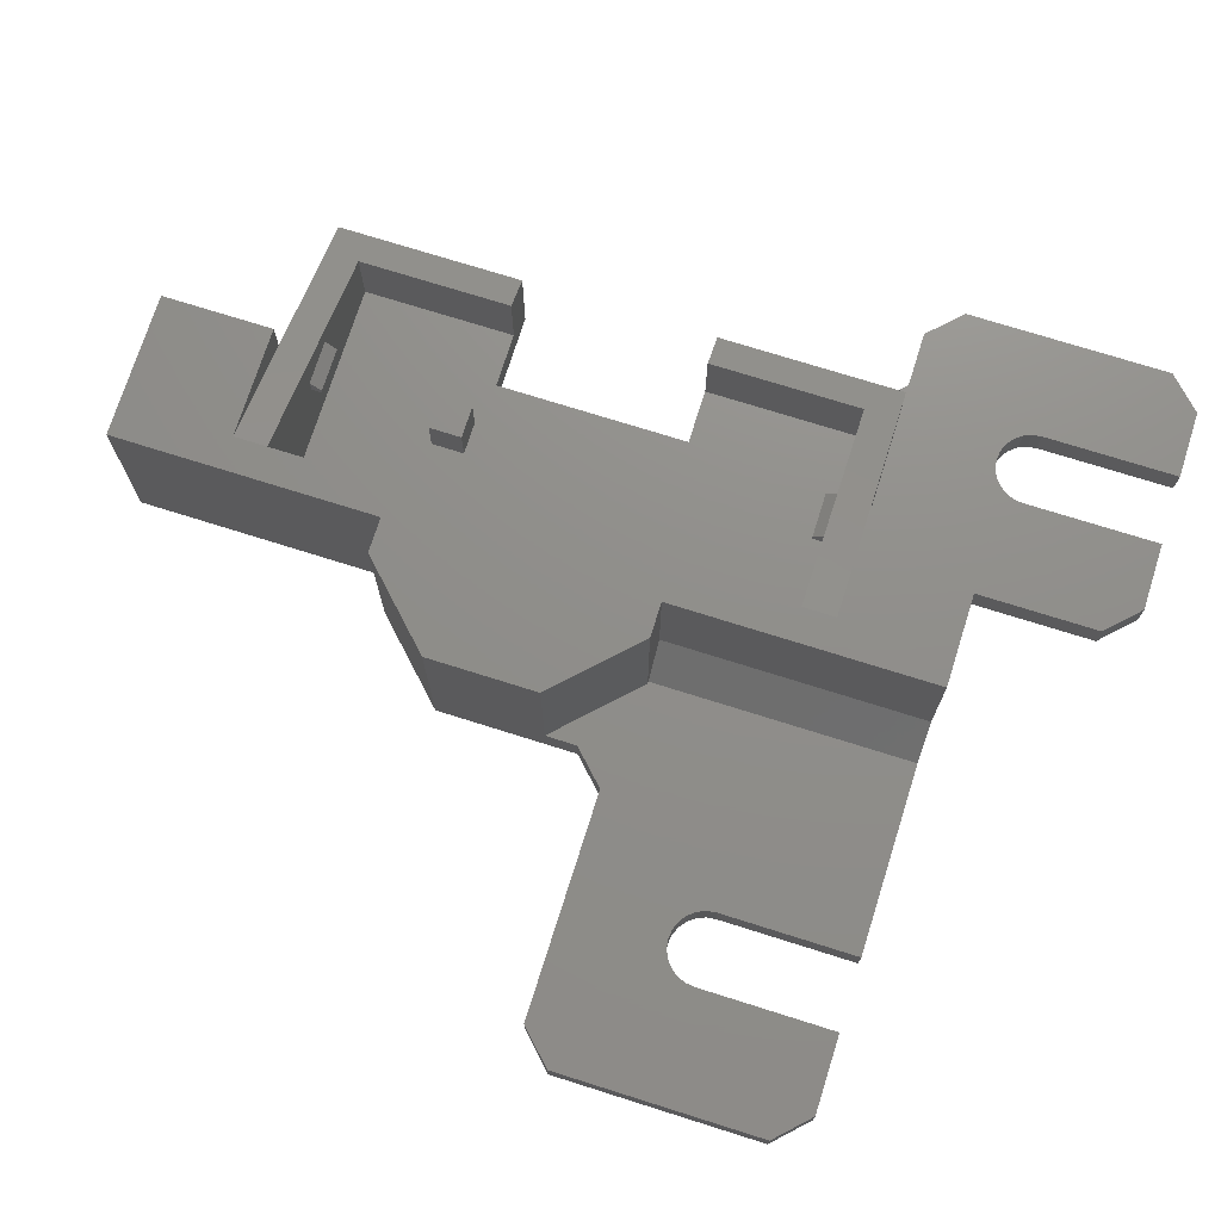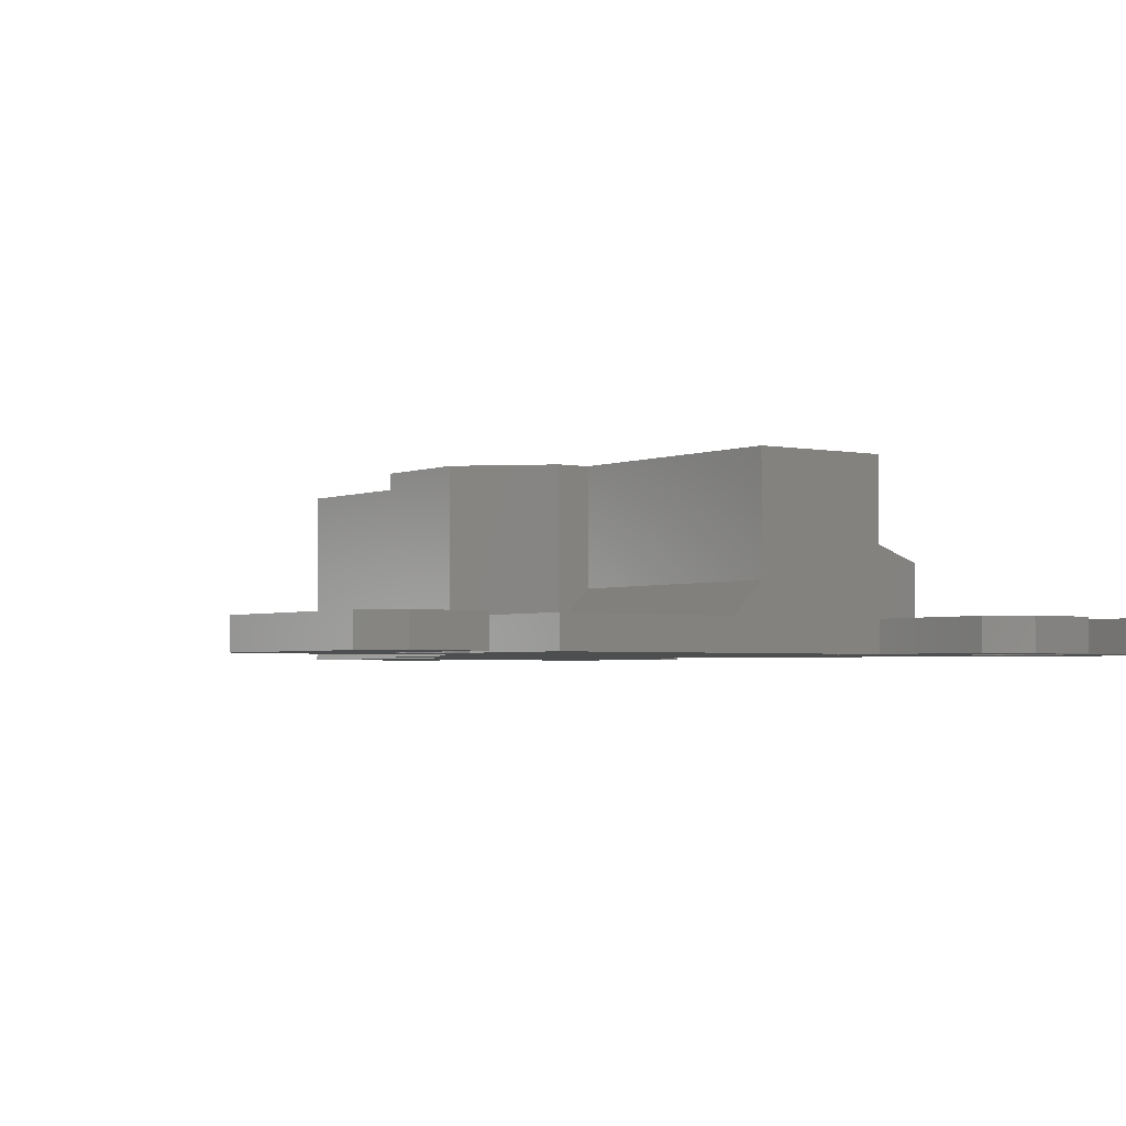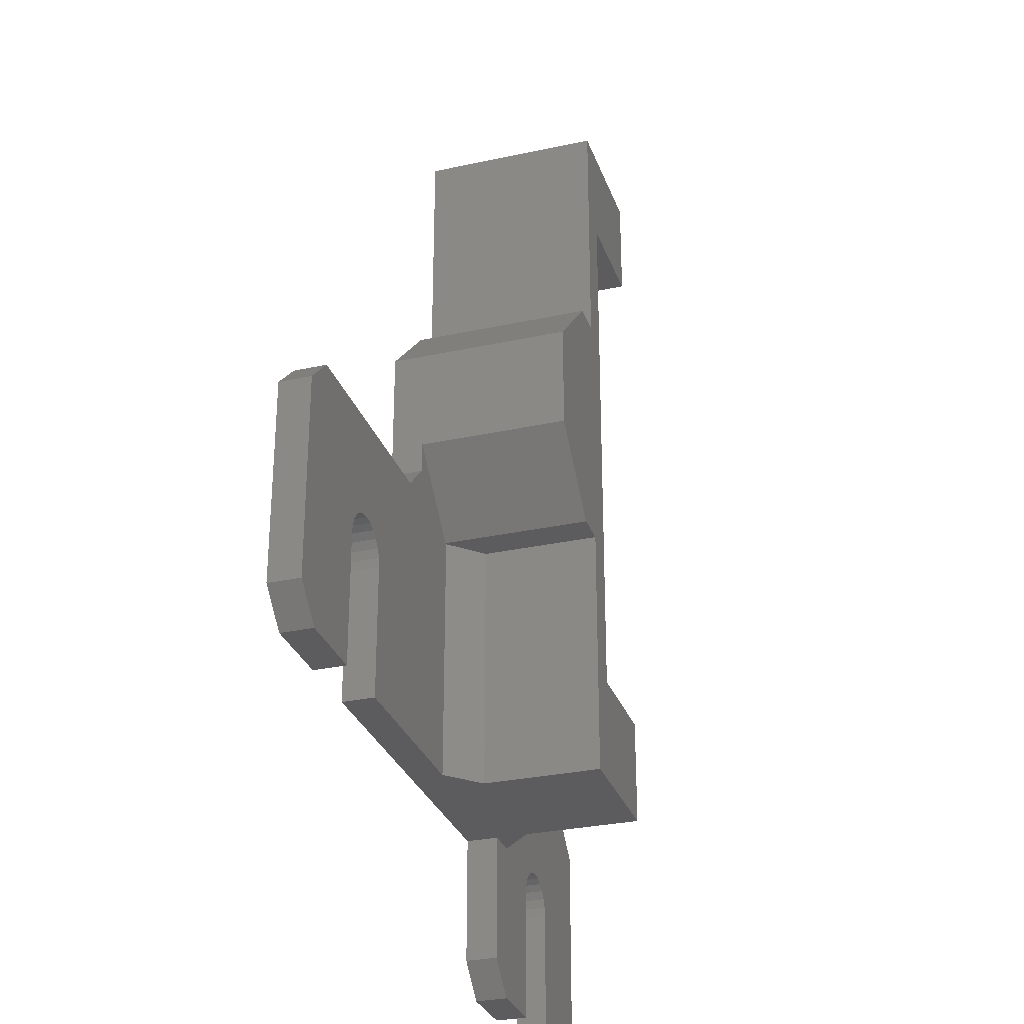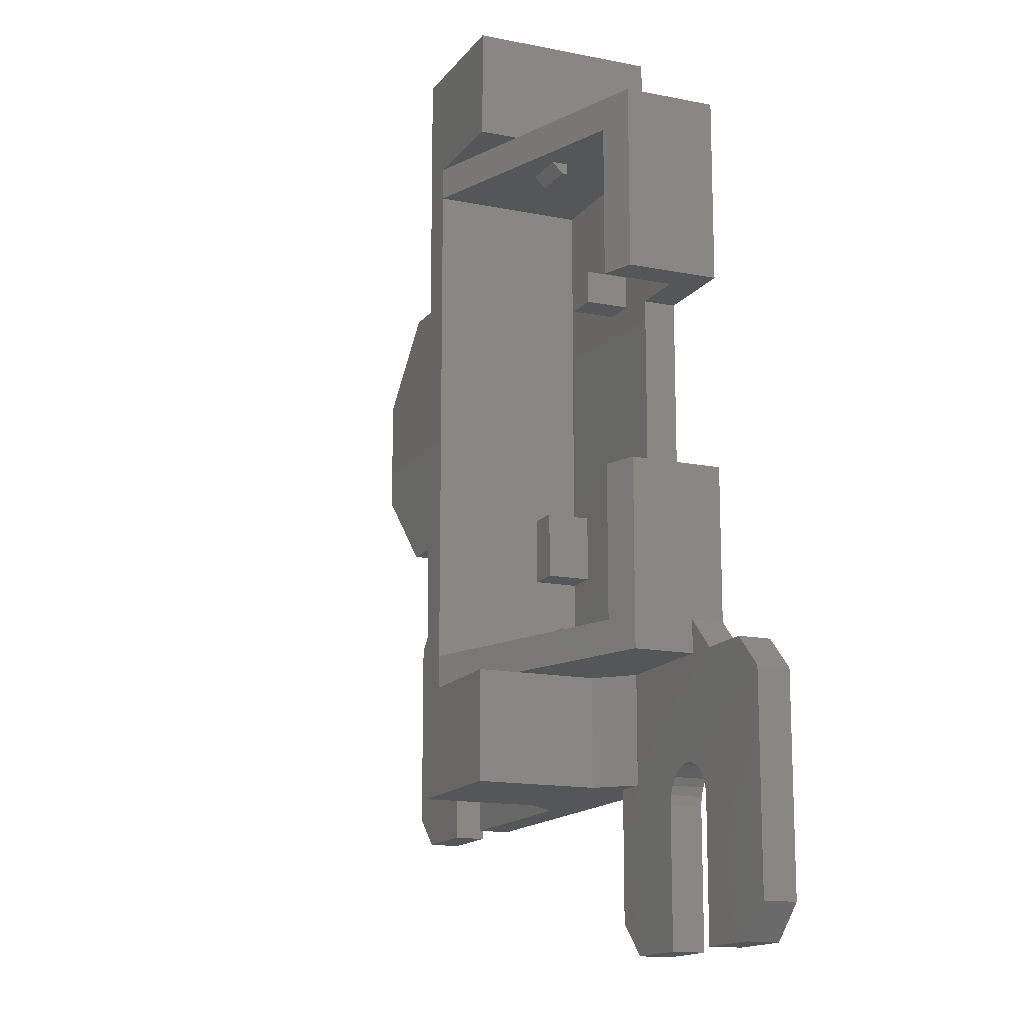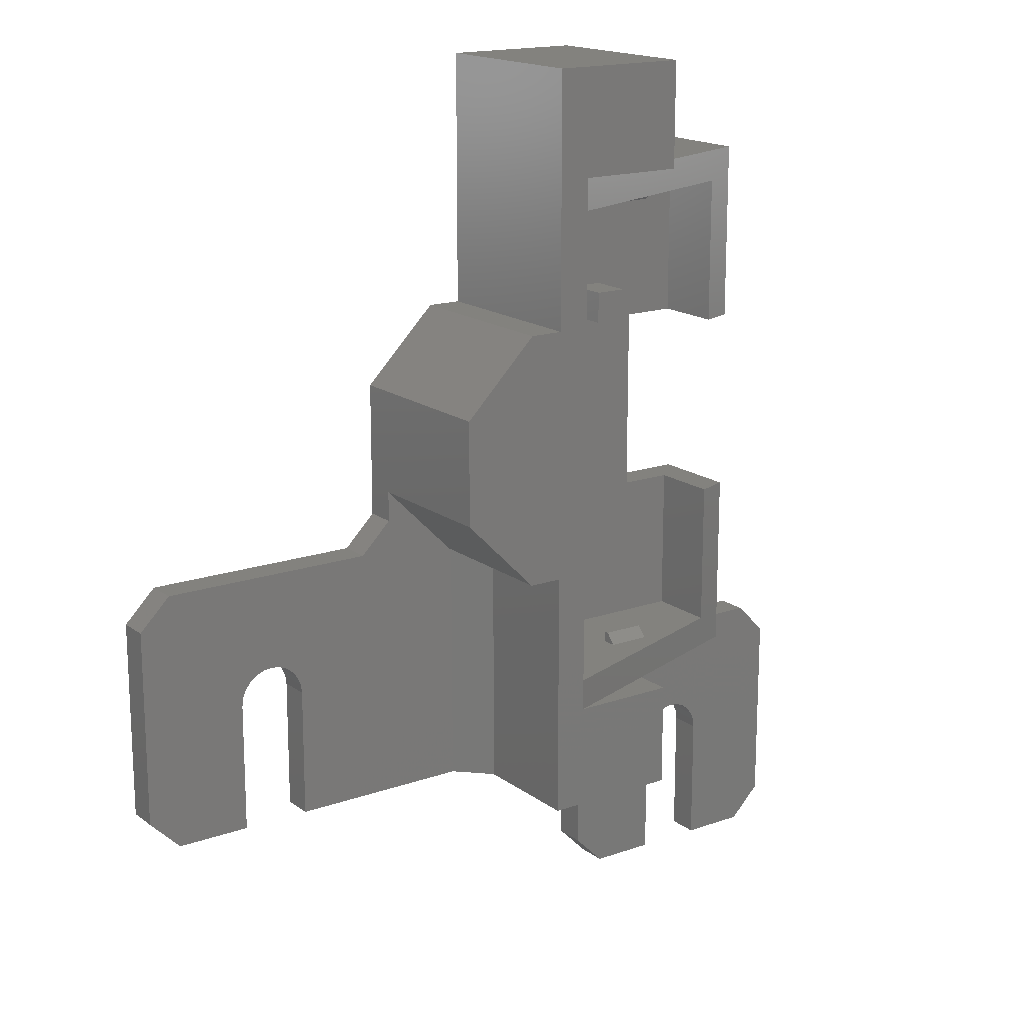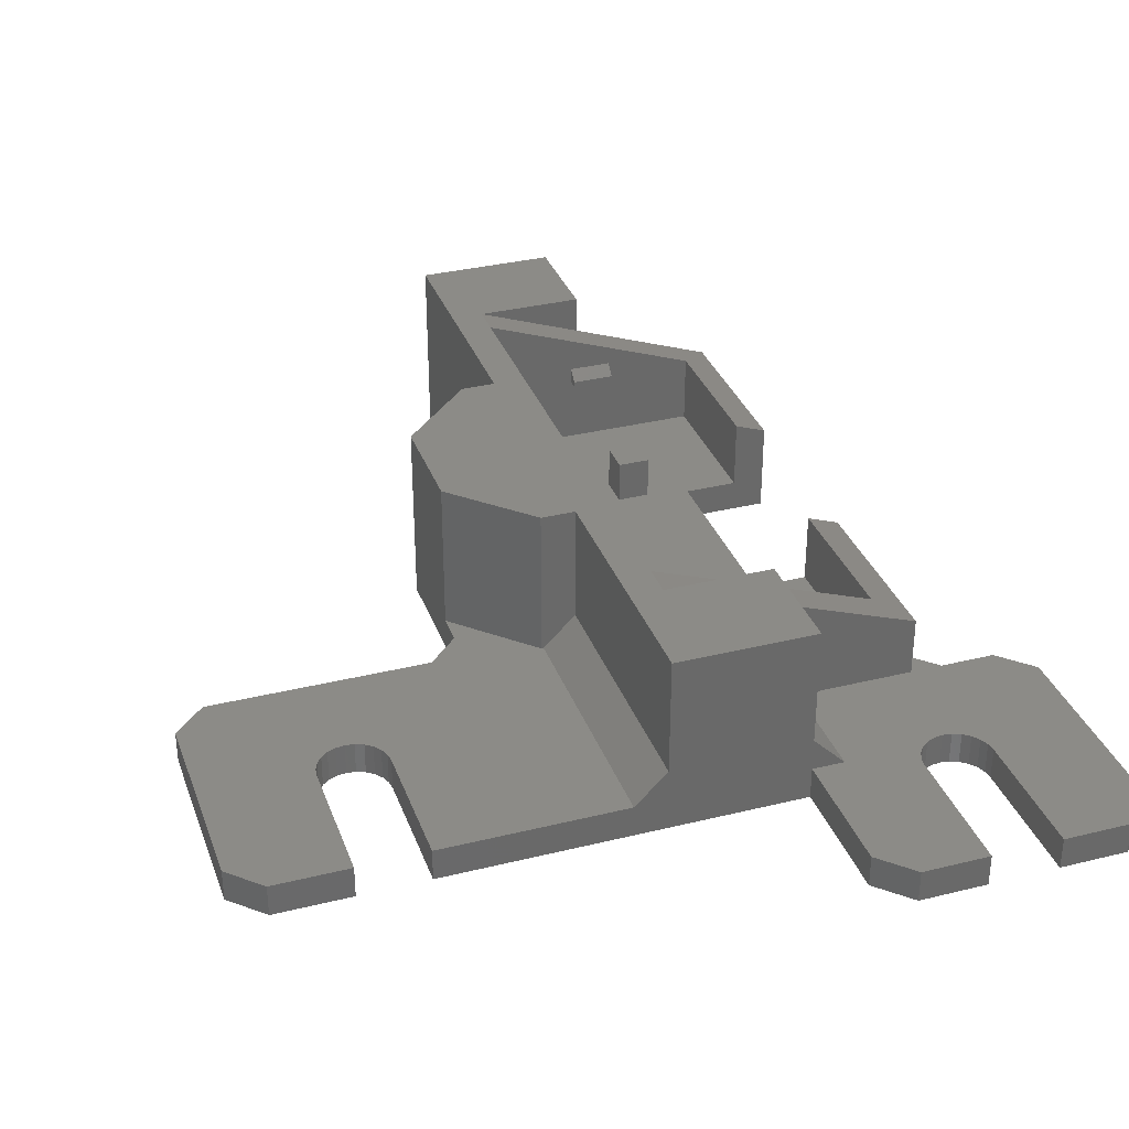
<metadata>
{"format":"stl","ext":"stl","renderer":"f3d","projection":"perspective","resolution":1024,"background":"white","views":[{"elev":73.2,"azim":107.5,"up":"+Y"},{"elev":-2.8,"azim":144.1,"up":"+Y"},{"elev":-29.7,"azim":107.7,"up":"+Z"},{"elev":-14.8,"azim":-113.5,"up":"+Z"},{"elev":16.9,"azim":144.9,"up":"+Z"},{"elev":33.6,"azim":161.4,"up":"+Y"}]}
</metadata>
<code>
# stl→obj: 183 verts, 368 faces
v 706.9 406.8 336.1
v 706.9 400.3 322.1
v 706.9 406.8 322.1
v 706.9 400.3 336.1
v 715.3 406.6 367.9
v 719.3 406.6 366.9
v 719.3 406.6 367.9
v 715.3 406.6 366.9
v 711.9 397.3 336.1
v 711.9 400.3 353.9
v 711.9 400.3 336.1
v 711.9 397.3 353.9
v 703.9 397.3 370.9
v 703.9 405.8 353.9
v 703.9 397.3 353.9
v 703.9 405.8 370.9
v 727.8 400.3 367.9
v 727.8 404.3 336.1
v 727.8 400.3 336.1
v 727.8 414.3 367.9
v 727.8 400.3 330.1
v 727.8 414.3 322.1
v 727.8 400.3 322.1
v 727.8 404.3 330.1
v 717.8 410.7 319.1
v 727.8 414.3 319.1
v 703.9 405.8 319.1
v 703.9 405.8 336.1
v 706.9 406.8 367.9
v 715.3 408.1 367.9
v 715.3 407.1 367.9
v 719.3 408.1 367.9
v 706.9 400.3 367.9
v 719.3 407.1 367.9
v 719.3 407.1 322.1
v 719.3 408.1 322.1
v 715.3 408.1 322.1
v 715.3 407.1 322.1
v 730.8 414.3 309.1
v 730.8 414.3 333
v 717.8 414.3 309.1
v 730.8 414.3 357
v 730.8 414.3 380.9
v 717.8 414.3 319.1
v 727.8 414.3 370.9
v 717.8 414.3 380.9
v 717.8 414.3 370.9
v 714.8 400.3 319.1
v 703.9 400.3 319.1
v 717.8 403.3 319.1
v 703.9 400.3 322.1
v 703.9 397.3 322.1
v 703.9 397.3 336.1
v 706.9 406.8 353.9
v 717.8 410.7 370.9
v 706.9 400.3 353.9
v 724.8 400.3 330.1
v 724.8 400.3 336.1
v 718.8 400.3 354.6
v 715.8 400.3 354.6
v 715.8 400.3 357.6
v 718.8 400.3 357.6
v 715.8 404.3 354.6
v 718.8 404.3 357.6
v 718.8 404.3 354.6
v 715.8 404.3 357.6
v 724.8 404.3 330.1
v 724.8 404.3 336.1
v 715.3 406.6 323.1
v 719.3 406.6 322.1
v 719.3 406.6 323.1
v 715.3 406.6 322.1
v 715.3 407.1 366.9
v 719.3 407.1 366.9
v 719.3 407.1 323.1
v 715.3 407.1 323.1
v 717.8 397.3 380.9
v 730.8 397.3 380.9
v 717.8 397.3 370.9
v 717.8 403.3 309.1
v 757.6 397.3 309.1
v 764.8 400.3 309.1
v 764.8 397.3 309.1
v 757.6 400.3 309.1
v 730.8 403.3 333
v 730.8 403.3 309.1
v 734 414.3 333
v 741 414.3 350
v 741 414.3 340
v 734 414.3 357
v 741 400.3 340
v 734 400.3 333
v 733.8 400.3 333
v 741 397.3 337.1
v 741 400.3 337.1
v 741 397.3 350
v 734 397.3 357
v 730.8 397.3 357
v 764.8 400.3 334.1
v 744 397.3 334.1
v 764.8 397.3 334.1
v 744 400.3 334.1
v 767.8 400.3 331.1
v 767.8 397.3 312.1
v 767.8 400.3 312.1
v 767.8 397.3 331.1
v 733.8 400.3 309.1
v 695.8 397.3 319.1
v 700.9 400.3 319.1
v 700.9 397.3 319.1
v 695.8 400.3 319.1
v 692.8 400.3 316.1
v 692.8 397.3 297.1
v 692.8 400.3 297.1
v 692.8 397.3 316.1
v 702 397.3 294.1
v 695.8 400.3 294.1
v 695.8 397.3 294.1
v 702 400.3 294.1
v 714.8 400.3 309.1
v 717.8 400.3 297.1
v 714.8 397.3 294.1
v 717.8 397.3 297.1
v 714.8 400.3 294.1
v 708.5 400.3 306.6
v 708.4 397.3 307.4
v 708.5 397.3 306.6
v 708.4 400.3 307.4
v 708.1 397.3 308.2
v 708.1 400.3 308.2
v 707.6 397.3 308.9
v 707.6 400.3 308.9
v 706.9 397.3 309.4
v 706.9 400.3 309.4
v 706.1 397.3 309.7
v 706.1 400.3 309.7
v 705.3 397.3 309.9
v 705.3 400.3 309.9
v 704.5 397.3 309.7
v 704.5 400.3 309.7
v 703.7 397.3 309.4
v 703.7 400.3 309.4
v 703 397.3 308.9
v 703 400.3 308.9
v 702.5 400.3 308.2
v 702.5 397.3 308.2
v 702.2 400.3 307.4
v 702.2 397.3 307.4
v 702 400.3 306.6
v 702 397.3 306.6
v 757.6 397.3 321.6
v 757.5 400.3 322.4
v 757.6 400.3 321.6
v 757.5 397.3 322.4
v 751.3 400.3 322.4
v 751.1 397.3 321.6
v 751.1 400.3 321.6
v 751.3 397.3 322.4
v 751.6 400.3 323.2
v 751.6 397.3 323.2
v 752.1 400.3 323.9
v 752.1 397.3 323.9
v 752.8 397.3 324.4
v 752.8 400.3 324.4
v 753.6 397.3 324.7
v 753.6 400.3 324.7
v 754.4 397.3 324.9
v 754.4 400.3 324.9
v 755.2 397.3 324.7
v 755.2 400.3 324.7
v 756 397.3 324.4
v 756 400.3 324.4
v 756.7 400.3 323.9
v 756.7 397.3 323.9
v 757.2 397.3 323.2
v 757.2 400.3 323.2
v 751.1 400.3 309.1
v 717.8 400.3 309.1
v 708.5 400.3 294.1
v 717.8 397.3 309.1
v 708.5 397.3 294.1
v 751.1 397.3 309.1
v 720.8 397.3 309.1
f 1 2 3
f 2 1 4
f 5 6 7
f 6 5 8
f 9 10 11
f 10 9 12
f 13 14 15
f 14 13 16
f 17 18 19
f 18 17 20
f 21 22 23
f 22 21 24
f 22 24 20
f 20 24 18
f 25 22 26
f 22 25 3
f 3 25 27
f 3 28 1
f 28 3 27
f 29 30 31
f 30 29 20
f 30 20 32
f 29 17 33
f 17 29 34
f 17 34 20
f 34 29 31
f 20 34 32
f 23 35 2
f 35 23 22
f 2 35 3
f 35 22 36
f 36 22 37
f 3 37 22
f 37 3 38
f 38 3 35
f 39 26 40
f 26 39 41
f 40 26 42
f 42 26 43
f 26 41 44
f 22 20 26
f 43 45 46
f 45 43 20
f 20 43 26
f 46 45 47
f 27 48 49
f 48 27 50
f 50 27 25
f 51 27 49
f 27 51 28
f 28 51 52
f 28 52 53
f 14 29 54
f 29 45 20
f 45 29 55
f 55 29 16
f 16 29 14
f 11 53 9
f 53 11 4
f 53 4 28
f 28 4 1
f 29 56 54
f 56 29 33
f 23 57 21
f 57 23 2
f 57 2 58
f 58 2 59
f 59 2 11
f 59 11 60
f 60 11 61
f 11 2 4
f 58 17 19
f 17 58 62
f 17 62 33
f 62 58 59
f 33 62 61
f 33 61 10
f 10 61 11
f 33 10 56
f 63 64 65
f 64 63 66
f 64 61 62
f 61 64 66
f 64 59 65
f 59 64 62
f 63 59 60
f 59 63 65
f 60 66 63
f 66 60 61
f 67 18 24
f 18 67 68
f 57 24 21
f 24 57 67
f 57 68 67
f 68 57 58
f 18 58 19
f 58 18 68
f 69 70 71
f 70 69 72
f 5 31 8
f 8 30 73
f 30 8 31
f 34 5 7
f 5 34 31
f 32 6 74
f 6 32 34
f 7 6 34
f 73 6 8
f 6 73 74
f 30 34 31
f 34 30 32
f 73 32 74
f 32 73 30
f 38 75 35
f 75 38 76
f 38 70 72
f 70 38 35
f 69 38 72
f 38 69 76
f 75 69 71
f 69 75 76
f 75 70 35
f 70 75 71
f 76 37 38
f 75 35 36
f 36 38 35
f 38 36 37
f 36 76 75
f 76 36 37
f 15 56 12
f 56 15 14
f 56 14 54
f 10 12 56
f 43 77 78
f 77 43 46
f 55 13 79
f 13 55 16
f 47 45 55
f 79 47 55
f 47 79 77
f 47 77 46
f 44 25 26
f 80 44 41
f 44 80 25
f 25 80 50
f 81 82 83
f 82 81 84
f 39 85 86
f 85 39 40
f 87 88 89
f 88 87 90
f 90 87 40
f 90 40 42
f 87 91 92
f 91 87 89
f 93 87 92
f 87 93 85
f 87 85 40
f 91 94 95
f 94 91 96
f 96 91 89
f 96 89 88
f 88 97 96
f 97 88 90
f 90 98 97
f 98 90 42
f 43 98 42
f 98 43 78
f 99 100 101
f 100 99 102
f 103 104 105
f 104 103 106
f 85 107 86
f 107 85 93
f 82 104 83
f 104 82 105
f 103 101 106
f 101 103 99
f 108 109 110
f 109 108 111
f 112 113 114
f 113 112 115
f 116 117 118
f 117 116 119
f 120 50 80
f 50 120 48
f 109 52 110
f 52 109 51
f 121 122 123
f 122 121 124
f 117 113 118
f 113 117 114
f 112 108 115
f 108 112 111
f 125 126 127
f 126 125 128
f 128 129 126
f 129 128 130
f 130 131 129
f 131 130 132
f 132 133 131
f 133 132 134
f 134 135 133
f 135 134 136
f 136 137 135
f 137 136 138
f 138 139 137
f 139 138 140
f 140 141 139
f 141 140 142
f 142 143 141
f 143 142 144
f 143 145 146
f 145 143 144
f 146 147 148
f 147 146 145
f 148 149 150
f 149 148 147
f 151 152 153
f 152 151 154
f 155 156 157
f 156 155 158
f 159 158 155
f 158 159 160
f 161 160 159
f 160 161 162
f 161 163 162
f 163 161 164
f 164 165 163
f 165 164 166
f 166 167 165
f 167 166 168
f 168 169 167
f 169 168 170
f 170 171 169
f 171 170 172
f 171 173 174
f 173 171 172
f 175 173 176
f 173 175 174
f 154 176 152
f 176 154 175
f 100 95 94
f 95 100 102
f 107 157 177
f 157 107 102
f 102 107 95
f 95 107 92
f 92 107 93
f 92 91 95
f 82 103 105
f 103 82 99
f 99 82 84
f 99 84 153
f 99 153 152
f 99 152 176
f 99 176 173
f 99 173 102
f 102 173 172
f 102 172 170
f 102 170 168
f 102 168 166
f 102 166 164
f 102 164 161
f 102 161 159
f 102 159 155
f 102 155 157
f 120 121 178
f 121 120 124
f 124 120 48
f 124 48 49
f 124 49 128
f 124 128 125
f 124 125 179
f 128 49 130
f 130 49 132
f 132 49 134
f 134 49 136
f 136 49 138
f 138 49 140
f 140 49 142
f 142 49 109
f 142 109 144
f 144 109 145
f 145 109 147
f 147 109 149
f 149 117 119
f 117 149 109
f 117 109 111
f 117 111 112
f 117 112 114
f 109 49 51
f 123 178 121
f 178 123 180
f 125 181 179
f 181 125 127
f 150 119 116
f 119 150 149
f 122 179 181
f 179 122 124
f 157 182 177
f 182 157 156
f 81 153 84
f 153 81 151
f 178 183 180
f 183 178 182
f 182 178 177
f 177 178 107
f 107 178 120
f 107 120 86
f 86 120 80
f 86 80 39
f 39 80 41
f 101 104 106
f 104 101 83
f 83 101 81
f 81 101 151
f 101 154 151
f 154 101 175
f 175 101 174
f 174 101 100
f 174 100 171
f 171 100 169
f 169 100 167
f 167 100 165
f 165 100 163
f 163 100 162
f 162 100 160
f 160 100 158
f 158 100 156
f 156 100 182
f 182 100 183
f 183 100 94
f 183 94 96
f 183 96 97
f 183 97 98
f 183 98 78
f 183 78 77
f 183 77 180
f 180 77 123
f 123 77 79
f 123 79 122
f 122 79 12
f 12 79 13
f 12 13 15
f 9 126 127
f 126 9 53
f 126 53 129
f 129 53 131
f 131 53 133
f 133 53 135
f 135 53 137
f 137 53 139
f 139 53 52
f 139 52 141
f 141 52 110
f 141 110 143
f 143 110 146
f 146 110 148
f 148 110 150
f 150 110 116
f 116 110 118
f 118 110 108
f 118 108 115
f 118 115 113
f 122 9 181
f 9 122 12
f 181 9 127

</code>
